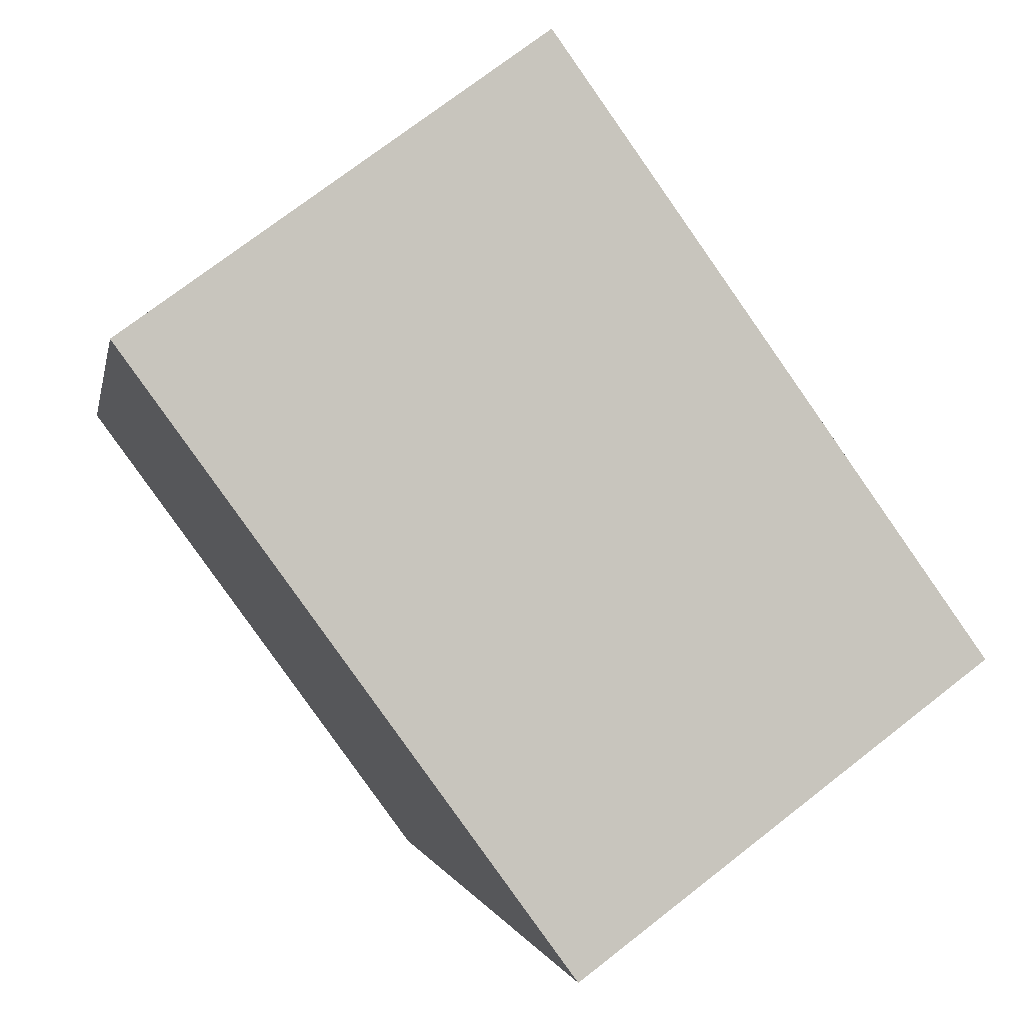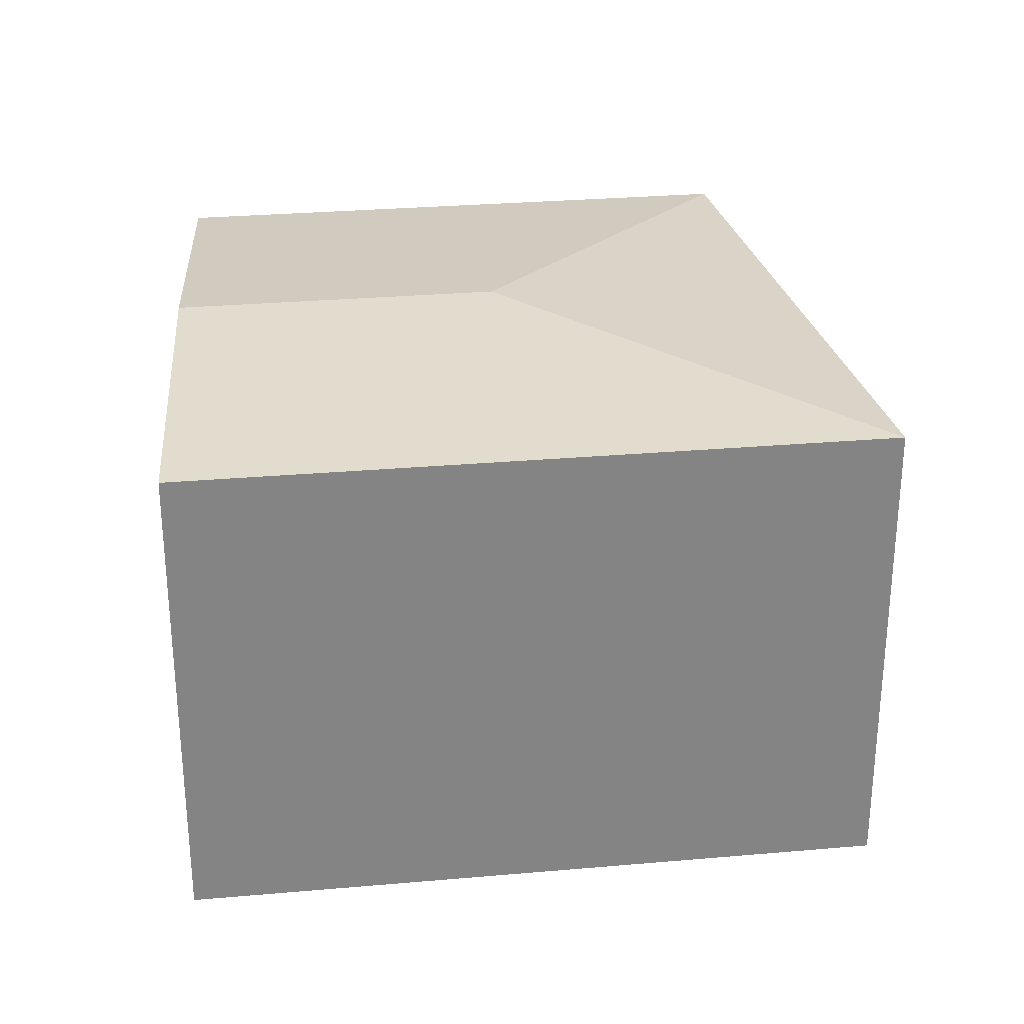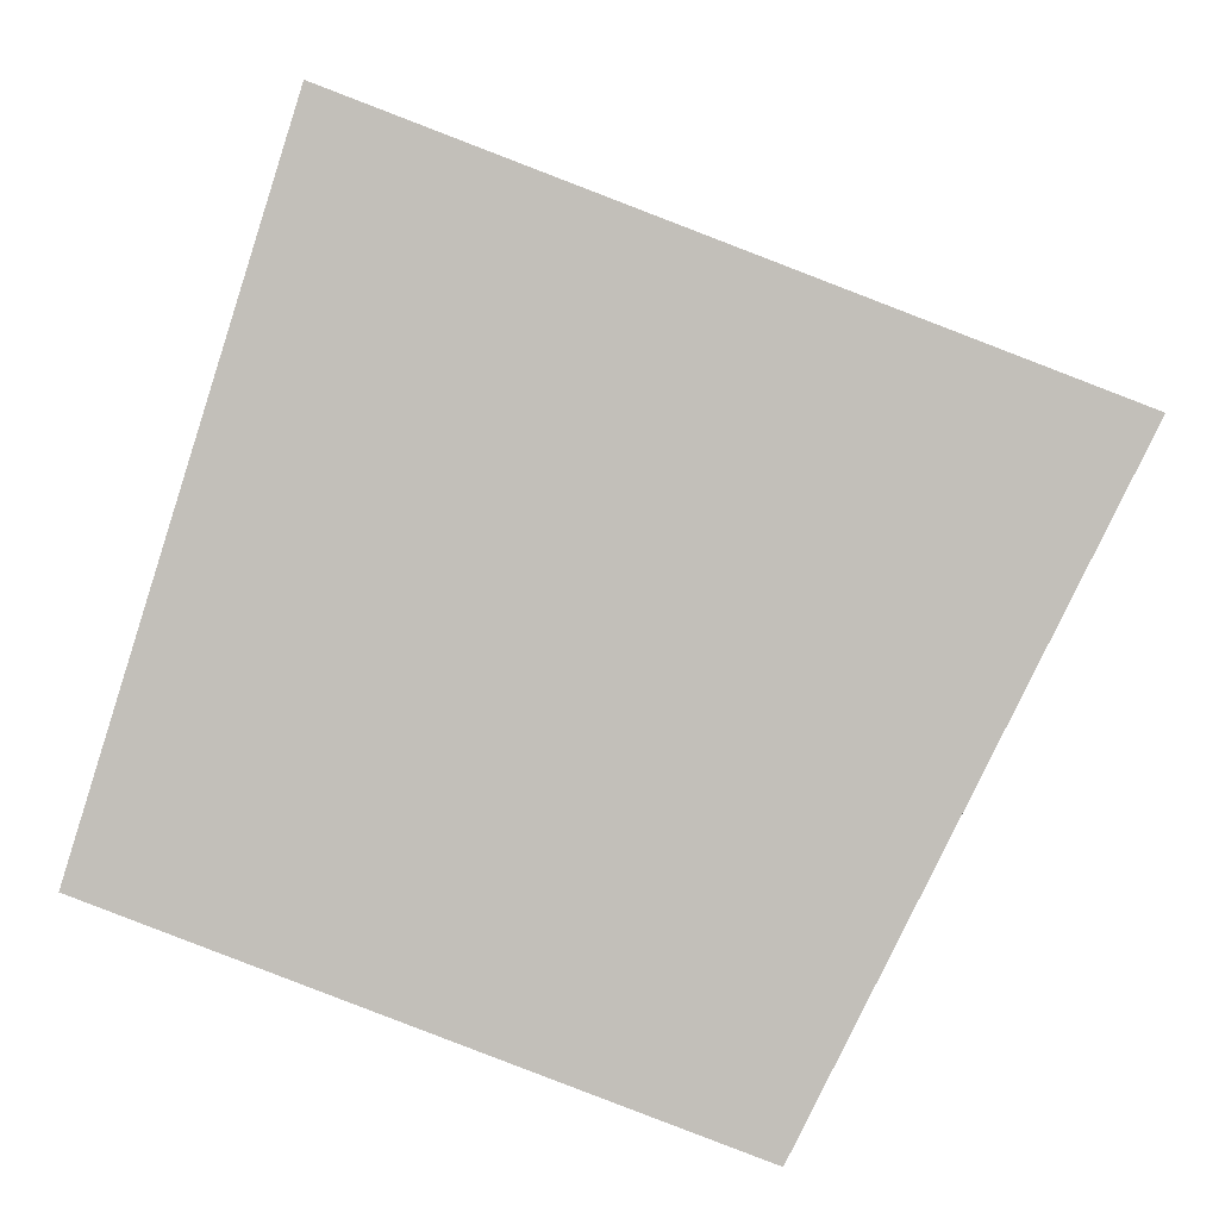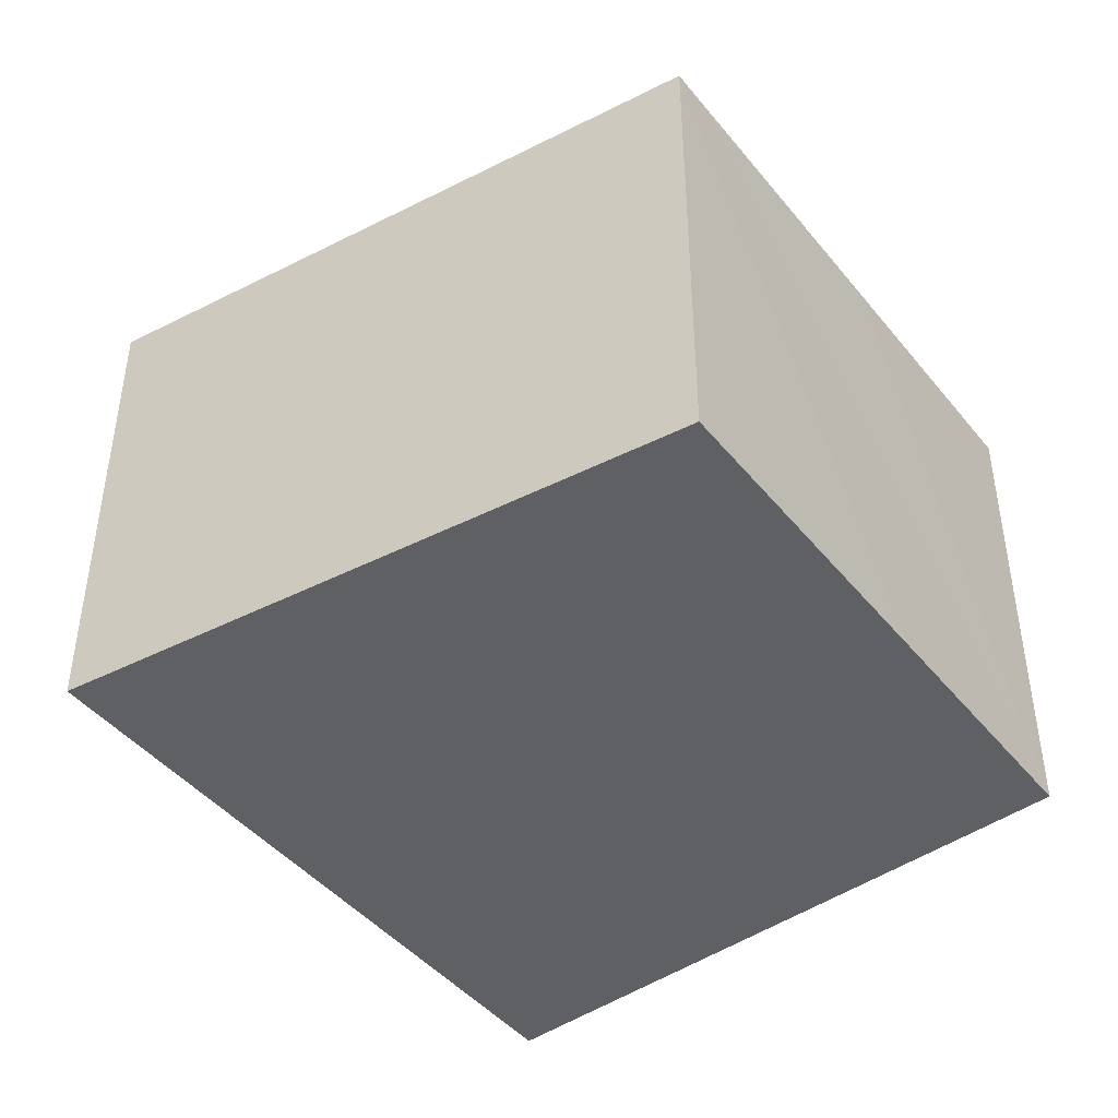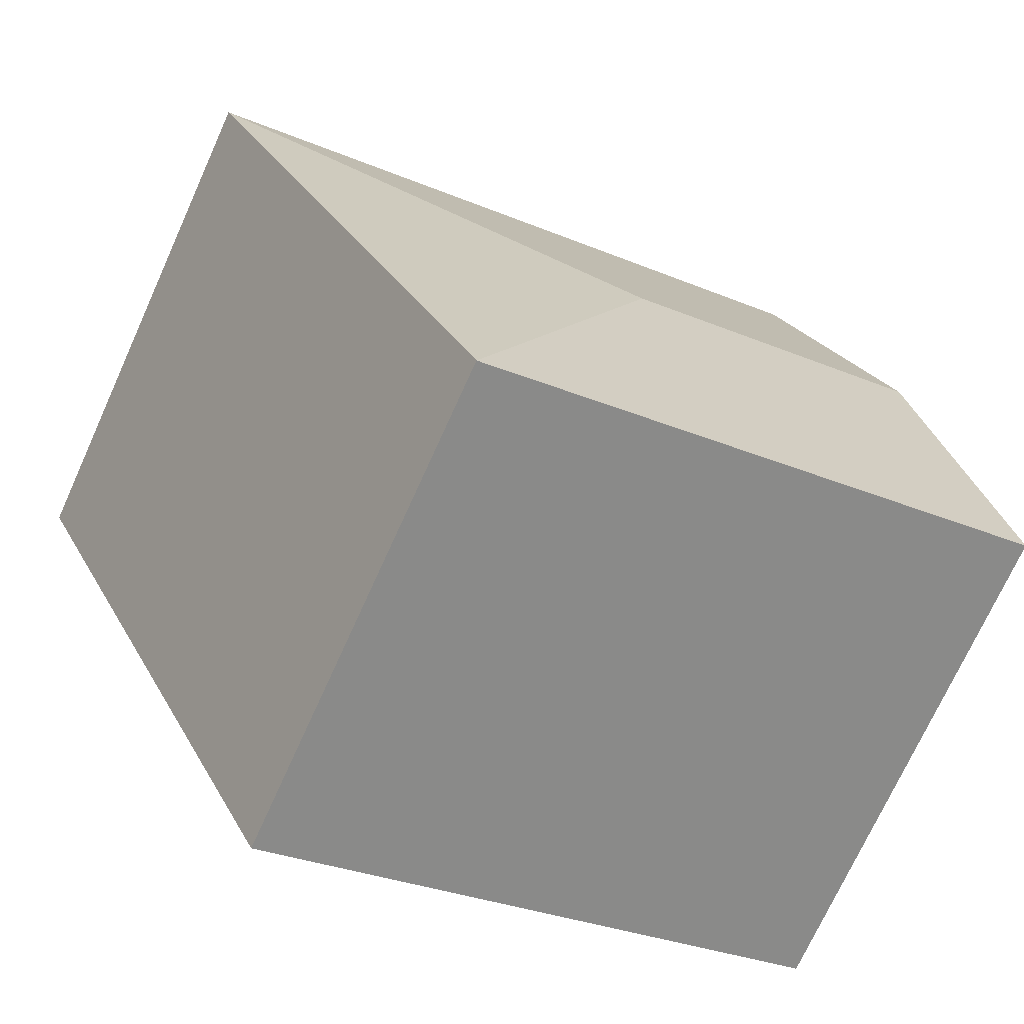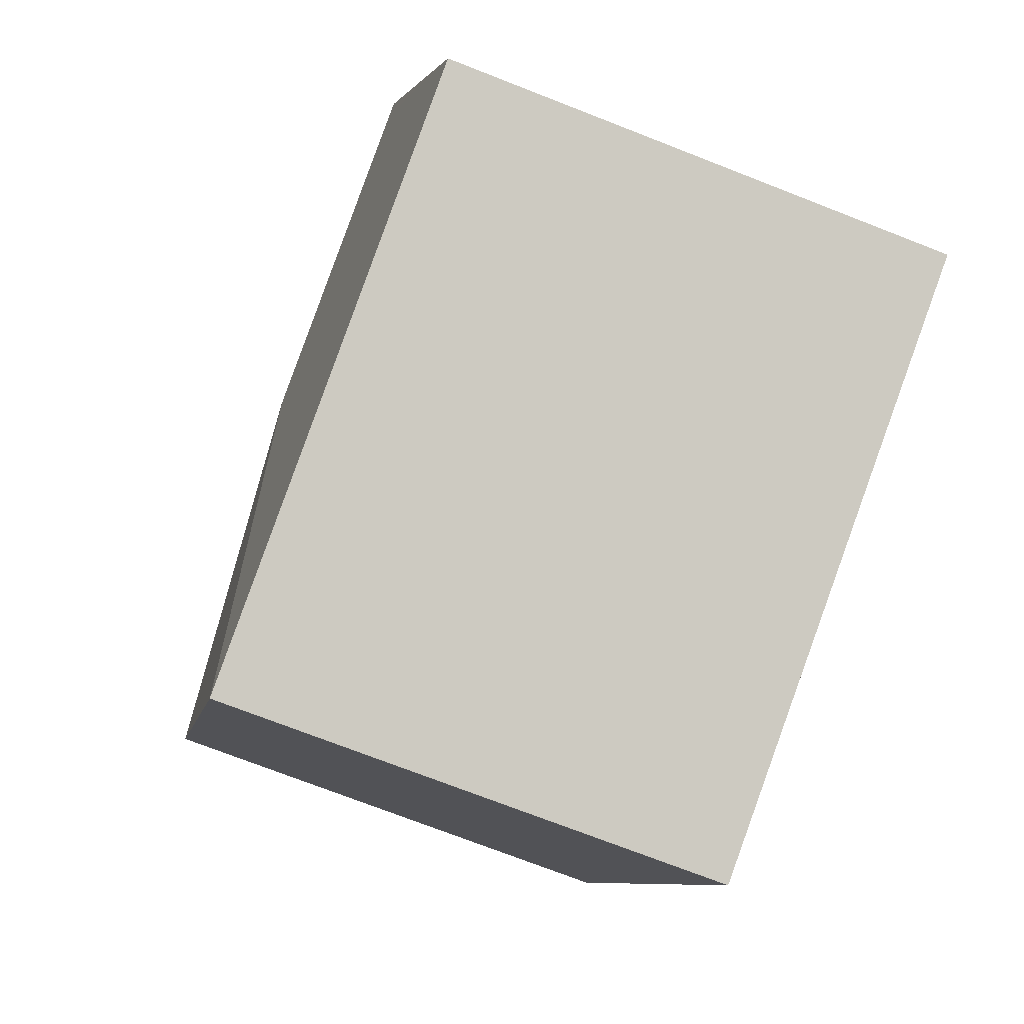
<metadata>
{"format":"obj","ext":"obj","renderer":"f3d","projection":"perspective","resolution":1024,"background":"white","views":[{"elev":72.6,"azim":52.0,"up":"+Z"},{"elev":29.1,"azim":13.6,"up":"+Y"},{"elev":3.4,"azim":-0.0,"up":"+Z"},{"elev":-44.2,"azim":147.1,"up":"+Y"},{"elev":-72.6,"azim":155.6,"up":"+Z"},{"elev":-73.5,"azim":-111.3,"up":"+Z"}]}
</metadata>
<code>
v  8.74 11.21 4.233
v  5.551 10.54 13.05
v  18.55 10.54 8.053
v  2.385 11.21 6.674
v  4.21 10.54 13.56
v  3.968 10.62 12.78
v  2.105 11.21 6.781
v  12.22 10.54 -4.69
v  11.45 10.54 -4.397
v  5.374 10.54 -2.064
v  0 10.54 6.456e-16
v  1.551 11.03 4.997
v  0 0 0
v  5.374 1.264e-16 -2.064
v  12.22 2.872e-16 -4.69
v  11.45 2.692e-16 -4.397
v  4.21 -8.304e-16 13.56
v  2.105 -4.152e-16 6.781
v  1.551 -3.06e-16 4.997
v  3.968 -7.827e-16 12.78
v  18.55 -4.931e-16 8.053
v  5.551 -7.988e-16 13.05
g defaultobject
f 1 2 3
f 2 1 4
f 2 4 5
f 5 4 6
f 6 4 7
f 1 3 8
f 9 1 8
f 1 9 10
f 1 10 11
f 1 11 4
f 4 11 12
f 4 12 7
f 10 13 11
f 13 10 9
f 13 9 8
f 13 8 14
f 14 8 15
f 14 15 16
f 13 12 11
f 12 13 7
f 7 13 6
f 6 13 5
f 5 13 17
f 17 13 18
f 18 13 19
f 17 18 20
f 17 2 5
f 2 17 3
f 3 17 21
f 21 17 22
f 21 8 3
f 8 21 15
f 20 22 17
f 22 20 18
f 22 18 21
f 21 18 19
f 21 19 13
f 21 13 14
f 21 14 16
f 21 16 15

</code>
